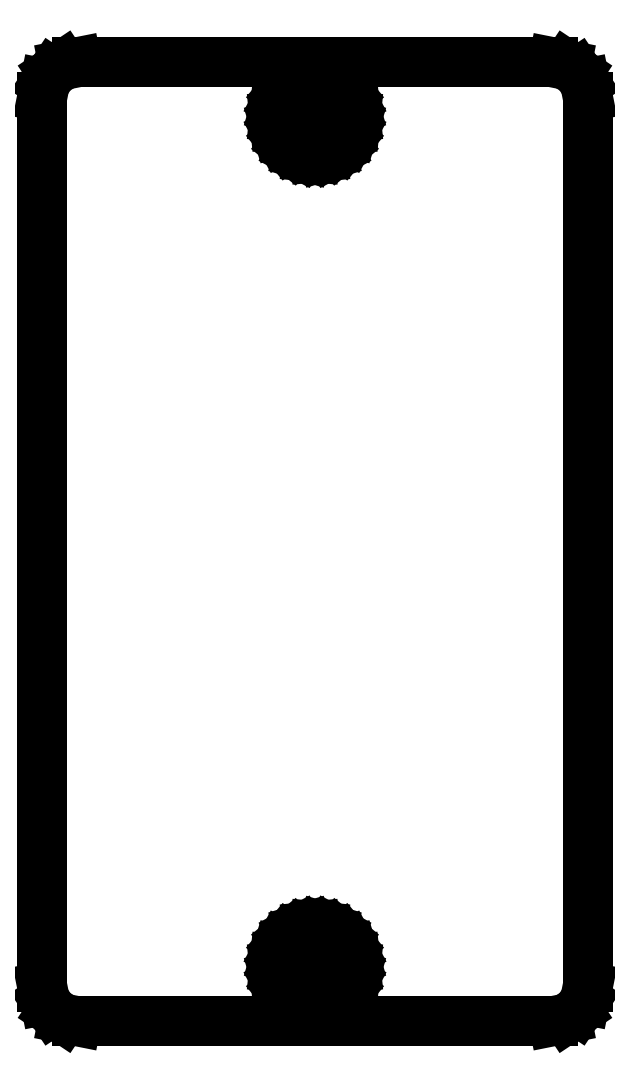
<metadata>
{"format":"dxf","ext":"dxf","renderer":"ezdxf+matplotlib","layout":"modelspace","background":"white","min_lineweight":24,"dpi":150}
</metadata>
<code>
0
SECTION
2
ENTITIES
0
LINE
8
0
10
62.33
20
110.4
30
-4.768e-07
11
63.2
21
109.1
31
-4.768e-07
0
LINE
8
0
10
36.41
20
106.2
30
-1.669e-06
11
36.5
21
105.3
31
-1.669e-06
0
LINE
8
0
10
33.57
20
109.7
30
-1.669e-06
11
32.68
21
110
31
-1.669e-06
0
LINE
8
0
10
31.75
20
110
30
-1.669e-06
11
32.68
21
110
31
-1.669e-06
0
LINE
8
0
10
36.14
20
107.1
30
-1.669e-06
11
35.7
21
107.9
31
-1.669e-06
0
LINE
8
0
10
34.39
20
109.2
30
-1.669e-06
11
35.11
21
108.7
31
-1.669e-06
0
LINE
8
0
10
36.5
20
105.3
30
-1.669e-06
11
36.41
21
104.4
31
-1.669e-06
0
LINE
8
0
10
2.469
20
111.3
30
-4.768e-07
11
1.172
21
110.4
31
-4.768e-07
0
LINE
8
0
10
35.7
20
107.9
30
-1.669e-06
11
35.11
21
108.7
31
-1.669e-06
0
LINE
8
0
10
1.172
20
110.4
30
-4.768e-07
11
0.3045
21
109.1
31
-4.768e-07
0
LINE
8
0
10
4
20
111.6
30
-4.768e-07
11
2.469
21
111.3
31
-4.768e-07
0
LINE
8
0
10
3.815e-06
20
107.6
30
-4.768e-07
11
0.3045
21
109.1
31
-4.768e-07
0
LINE
8
0
10
34.39
20
109.2
30
-1.669e-06
11
33.57
21
109.7
31
-1.669e-06
0
LINE
8
0
10
33.57
20
100.9
30
-1.669e-06
11
32.68
21
100.6
31
-1.669e-06
0
LINE
8
0
10
36.14
20
107.1
30
-1.669e-06
11
36.41
21
106.2
31
-1.669e-06
0
LINE
8
0
10
63.2
20
109.1
30
-4.768e-07
11
63.5
21
107.6
31
-4.768e-07
0
LINE
8
0
10
33.57
20
100.9
30
-1.669e-06
11
34.39
21
101.4
31
-1.669e-06
0
LINE
8
0
10
35.11
20
101.9
30
-1.669e-06
11
35.7
21
102.7
31
-1.669e-06
0
LINE
8
0
10
27.09
20
104.4
30
-1.669e-06
11
27
21
105.3
31
-1.669e-06
0
LINE
8
0
10
27.09
20
104.4
30
-1.669e-06
11
27.36
21
103.5
31
-1.669e-06
0
LINE
8
0
10
27.8
20
102.7
30
-1.669e-06
11
27.36
21
103.5
31
-1.669e-06
0
LINE
8
0
10
27.8
20
102.7
30
-1.669e-06
11
28.39
21
101.9
31
-1.669e-06
0
LINE
8
0
10
28.39
20
101.9
30
-1.669e-06
11
29.11
21
101.4
31
-1.669e-06
0
LINE
8
0
10
29.93
20
100.9
30
-1.669e-06
11
29.11
21
101.4
31
-1.669e-06
0
LINE
8
0
10
29.93
20
100.9
30
-1.669e-06
11
30.82
21
100.6
31
-1.669e-06
0
LINE
8
0
10
31.75
20
100.5
30
-1.669e-06
11
30.82
21
100.6
31
-1.669e-06
0
LINE
8
0
10
36.41
20
104.4
30
-1.669e-06
11
36.14
21
103.5
31
-1.669e-06
0
LINE
8
0
10
59.5
20
111.6
30
-4.768e-07
11
61.03
21
111.3
31
-4.768e-07
0
LINE
8
0
10
4
20
111.6
30
-4.768e-07
11
59.5
21
111.6
31
-4.768e-07
0
LINE
8
0
10
31.75
20
100.5
30
-1.669e-06
11
32.68
21
100.6
31
-1.669e-06
0
LINE
8
0
10
62.33
20
110.4
30
-4.768e-07
11
61.03
21
111.3
31
-4.768e-07
0
LINE
8
0
10
35.7
20
102.7
30
-1.669e-06
11
36.14
21
103.5
31
-1.669e-06
0
LINE
8
0
10
35.11
20
101.9
30
-1.669e-06
11
34.39
21
101.4
31
-1.669e-06
0
LINE
8
0
10
30.82
20
110
30
-1.669e-06
11
31.75
21
110
31
-1.669e-06
0
LINE
8
0
10
29.93
20
109.7
30
-1.669e-06
11
30.82
21
110
31
-1.669e-06
0
LINE
8
0
10
29.93
20
109.7
30
-1.669e-06
11
29.11
21
109.2
31
-1.669e-06
0
LINE
8
0
10
28.39
20
108.7
30
-1.669e-06
11
29.11
21
109.2
31
-1.669e-06
0
LINE
8
0
10
27.8
20
107.9
30
-1.669e-06
11
28.39
21
108.7
31
-1.669e-06
0
LINE
8
0
10
27.36
20
107.1
30
-1.669e-06
11
27.8
21
107.9
31
-1.669e-06
0
LINE
8
0
10
27.09
20
106.2
30
-1.669e-06
11
27.36
21
107.1
31
-1.669e-06
0
LINE
8
0
10
27.09
20
106.2
30
-1.669e-06
11
27
21
105.3
31
-1.669e-06
0
LINE
8
0
10
62.33
20
1.172
30
-4.768e-07
11
63.2
21
2.469
31
-4.768e-07
0
LINE
8
0
10
36.5
20
6.3
30
-1.669e-06
11
36.41
21
5.373
31
-1.669e-06
0
LINE
8
0
10
33.57
20
1.912
30
-1.669e-06
11
32.68
21
1.641
31
-1.669e-06
0
LINE
8
0
10
32.68
20
1.641
30
-1.669e-06
11
31.75
21
1.55
31
-1.669e-06
0
LINE
8
0
10
36.14
20
4.482
30
-1.669e-06
11
35.7
21
3.661
31
-1.669e-06
0
LINE
8
0
10
35.11
20
2.941
30
-1.669e-06
11
34.39
21
2.351
31
-1.669e-06
0
LINE
8
0
10
36.5
20
6.3
30
-1.669e-06
11
36.41
21
7.227
31
-1.669e-06
0
LINE
8
0
10
2.469
20
0.3045
30
-4.768e-07
11
1.172
21
1.172
31
-4.768e-07
0
LINE
8
0
10
35.7
20
3.661
30
-1.669e-06
11
35.11
21
2.941
31
-1.669e-06
0
LINE
8
0
10
1.172
20
1.172
30
-4.768e-07
11
0.3045
21
2.469
31
-4.768e-07
0
LINE
8
0
10
4
20
-2.295e-06
30
-4.768e-07
11
2.469
21
0.3045
31
-4.768e-07
0
LINE
8
0
10
5.722e-06
20
4
30
-4.768e-07
11
0.3045
21
2.469
31
-4.768e-07
0
LINE
8
0
10
33.57
20
1.912
30
-1.669e-06
11
34.39
21
2.351
31
-1.669e-06
0
LINE
8
0
10
32.68
20
10.96
30
-1.669e-06
11
33.57
21
10.69
31
-1.669e-06
0
LINE
8
0
10
36.41
20
5.373
30
-1.669e-06
11
36.14
21
4.482
31
-1.669e-06
0
LINE
8
0
10
63.2
20
2.469
30
-4.768e-07
11
63.5
21
4
31
-4.768e-07
0
LINE
8
0
10
33.57
20
10.69
30
-1.669e-06
11
34.39
21
10.25
31
-1.669e-06
0
LINE
8
0
10
35.11
20
9.659
30
-1.669e-06
11
35.7
21
8.939
31
-1.669e-06
0
LINE
8
0
10
27.09
20
7.227
30
-1.669e-06
11
27
21
6.3
31
-1.669e-06
0
LINE
8
0
10
27.09
20
7.227
30
-1.669e-06
11
27.36
21
8.118
31
-1.669e-06
0
LINE
8
0
10
27.36
20
8.118
30
-1.669e-06
11
27.8
21
8.939
31
-1.669e-06
0
LINE
8
0
10
27.8
20
8.939
30
-1.669e-06
11
28.39
21
9.659
31
-1.669e-06
0
LINE
8
0
10
28.39
20
9.659
30
-1.669e-06
11
29.11
21
10.25
31
-1.669e-06
0
LINE
8
0
10
29.11
20
10.25
30
-1.669e-06
11
29.93
21
10.69
31
-1.669e-06
0
LINE
8
0
10
29.93
20
10.69
30
-1.669e-06
11
30.82
21
10.96
31
-1.669e-06
0
LINE
8
0
10
30.82
20
10.96
30
-1.669e-06
11
31.75
21
11.05
31
-1.669e-06
0
LINE
8
0
10
36.41
20
7.227
30
-1.669e-06
11
36.14
21
8.118
31
-1.669e-06
0
LINE
8
0
10
59.5
20
-2.295e-06
30
-4.768e-07
11
61.03
21
0.3045
31
-4.768e-07
0
LINE
8
0
10
4
20
-2.295e-06
30
-4.768e-07
11
59.5
21
-2.295e-06
31
-4.768e-07
0
LINE
8
0
10
32.68
20
10.96
30
-1.669e-06
11
31.75
21
11.05
31
-1.669e-06
0
LINE
8
0
10
62.33
20
1.172
30
-4.768e-07
11
61.03
21
0.3045
31
-4.768e-07
0
LINE
8
0
10
35.7
20
8.939
30
-1.669e-06
11
36.14
21
8.118
31
-1.669e-06
0
LINE
8
0
10
34.39
20
10.25
30
-1.669e-06
11
35.11
21
9.659
31
-1.669e-06
0
LINE
8
0
10
31.75
20
1.55
30
-1.669e-06
11
30.82
21
1.641
31
-1.669e-06
0
LINE
8
0
10
30.82
20
1.641
30
-1.669e-06
11
29.93
21
1.912
31
-1.669e-06
0
LINE
8
0
10
29.93
20
1.912
30
-1.669e-06
11
29.11
21
2.351
31
-1.669e-06
0
LINE
8
0
10
29.11
20
2.351
30
-1.669e-06
11
28.39
21
2.941
31
-1.669e-06
0
LINE
8
0
10
28.39
20
2.941
30
-1.669e-06
11
27.8
21
3.661
31
-1.669e-06
0
LINE
8
0
10
27.8
20
3.661
30
-1.669e-06
11
27.36
21
4.482
31
-1.669e-06
0
LINE
8
0
10
27.36
20
4.482
30
-1.669e-06
11
27.09
21
5.373
31
-1.669e-06
0
LINE
8
0
10
27
20
6.3
30
-1.669e-06
11
27.09
21
5.373
31
-1.669e-06
0
LINE
8
0
10
3.815e-06
20
107.6
30
-4.768e-07
11
5.722e-06
21
4
31
-4.768e-07
0
LINE
8
0
10
63.5
20
107.6
30
-4.768e-07
11
63.5
21
4
31
-4.768e-07
0
LINE
8
0
10
33.54
20
5.944
30
-1.669e-06
11
33.57
21
6.3
31
-1.669e-06
0
LINE
8
0
10
32.45
20
4.616
30
-1.669e-06
11
32.11
21
4.513
31
-1.669e-06
0
LINE
8
0
10
31.75
20
4.478
30
-1.669e-06
11
32.11
21
4.513
31
-1.669e-06
0
LINE
8
0
10
33.43
20
5.603
30
-1.669e-06
11
33.27
21
5.288
31
-1.669e-06
0
LINE
8
0
10
32.76
20
4.785
30
-1.669e-06
11
33.04
21
5.011
31
-1.669e-06
0
LINE
8
0
10
33.57
20
6.3
30
-1.669e-06
11
33.54
21
6.655
31
-1.669e-06
0
LINE
8
0
10
33.27
20
5.288
30
-1.669e-06
11
33.04
21
5.011
31
-1.669e-06
0
LINE
8
0
10
32.76
20
4.785
30
-1.669e-06
11
32.45
21
4.616
31
-1.669e-06
0
LINE
8
0
10
32.45
20
7.984
30
-1.669e-06
11
32.11
21
8.087
31
-1.669e-06
0
LINE
8
0
10
33.43
20
5.603
30
-1.669e-06
11
33.54
21
5.944
31
-1.669e-06
0
LINE
8
0
10
32.45
20
7.984
30
-1.669e-06
11
32.76
21
7.815
31
-1.669e-06
0
LINE
8
0
10
33.04
20
7.589
30
-1.669e-06
11
33.27
21
7.312
31
-1.669e-06
0
LINE
8
0
10
29.96
20
6.655
30
-1.669e-06
11
29.93
21
6.3
31
-1.669e-06
0
LINE
8
0
10
29.96
20
6.655
30
-1.669e-06
11
30.07
21
6.997
31
-1.669e-06
0
LINE
8
0
10
30.23
20
7.312
30
-1.669e-06
11
30.07
21
6.997
31
-1.669e-06
0
LINE
8
0
10
30.23
20
7.312
30
-1.669e-06
11
30.46
21
7.589
31
-1.669e-06
0
LINE
8
0
10
30.46
20
7.589
30
-1.669e-06
11
30.74
21
7.815
31
-1.669e-06
0
LINE
8
0
10
31.05
20
7.984
30
-1.669e-06
11
30.74
21
7.815
31
-1.669e-06
0
LINE
8
0
10
31.05
20
7.984
30
-1.669e-06
11
31.39
21
8.087
31
-1.669e-06
0
LINE
8
0
10
31.75
20
8.122
30
-1.669e-06
11
31.39
21
8.087
31
-1.669e-06
0
LINE
8
0
10
33.54
20
6.655
30
-1.669e-06
11
33.43
21
6.997
31
-1.669e-06
0
LINE
8
0
10
31.75
20
8.122
30
-1.669e-06
11
32.11
21
8.087
31
-1.669e-06
0
LINE
8
0
10
33.27
20
7.312
30
-1.669e-06
11
33.43
21
6.997
31
-1.669e-06
0
LINE
8
0
10
33.04
20
7.589
30
-1.669e-06
11
32.76
21
7.815
31
-1.669e-06
0
LINE
8
0
10
31.39
20
4.513
30
-1.669e-06
11
31.75
21
4.478
31
-1.669e-06
0
LINE
8
0
10
31.05
20
4.616
30
-1.669e-06
11
31.39
21
4.513
31
-1.669e-06
0
LINE
8
0
10
31.05
20
4.616
30
-1.669e-06
11
30.74
21
4.785
31
-1.669e-06
0
LINE
8
0
10
30.46
20
5.011
30
-1.669e-06
11
30.74
21
4.785
31
-1.669e-06
0
LINE
8
0
10
30.23
20
5.288
30
-1.669e-06
11
30.46
21
5.011
31
-1.669e-06
0
LINE
8
0
10
30.07
20
5.603
30
-1.669e-06
11
30.23
21
5.288
31
-1.669e-06
0
LINE
8
0
10
29.96
20
5.944
30
-1.669e-06
11
30.07
21
5.603
31
-1.669e-06
0
LINE
8
0
10
29.96
20
5.944
30
-1.669e-06
11
29.93
21
6.3
31
-1.669e-06
0
LINE
8
0
10
33.54
20
104.9
30
-1.669e-06
11
33.57
21
105.3
31
-1.669e-06
0
LINE
8
0
10
32.45
20
103.6
30
-1.669e-06
11
32.11
21
103.5
31
-1.669e-06
0
LINE
8
0
10
31.75
20
103.5
30
-1.669e-06
11
32.11
21
103.5
31
-1.669e-06
0
LINE
8
0
10
33.43
20
104.6
30
-1.669e-06
11
33.27
21
104.3
31
-1.669e-06
0
LINE
8
0
10
32.76
20
103.8
30
-1.669e-06
11
33.04
21
104
31
-1.669e-06
0
LINE
8
0
10
33.57
20
105.3
30
-1.669e-06
11
33.54
21
105.7
31
-1.669e-06
0
LINE
8
0
10
33.27
20
104.3
30
-1.669e-06
11
33.04
21
104
31
-1.669e-06
0
LINE
8
0
10
32.76
20
103.8
30
-1.669e-06
11
32.45
21
103.6
31
-1.669e-06
0
LINE
8
0
10
32.45
20
107
30
-1.669e-06
11
32.11
21
107.1
31
-1.669e-06
0
LINE
8
0
10
33.43
20
104.6
30
-1.669e-06
11
33.54
21
104.9
31
-1.669e-06
0
LINE
8
0
10
32.45
20
107
30
-1.669e-06
11
32.76
21
106.8
31
-1.669e-06
0
LINE
8
0
10
33.04
20
106.6
30
-1.669e-06
11
33.27
21
106.3
31
-1.669e-06
0
LINE
8
0
10
29.96
20
105.7
30
-1.669e-06
11
29.93
21
105.3
31
-1.669e-06
0
LINE
8
0
10
29.96
20
105.7
30
-1.669e-06
11
30.07
21
106
31
-1.669e-06
0
LINE
8
0
10
30.23
20
106.3
30
-1.669e-06
11
30.07
21
106
31
-1.669e-06
0
LINE
8
0
10
30.23
20
106.3
30
-1.669e-06
11
30.46
21
106.6
31
-1.669e-06
0
LINE
8
0
10
30.46
20
106.6
30
-1.669e-06
11
30.74
21
106.8
31
-1.669e-06
0
LINE
8
0
10
31.05
20
107
30
-1.669e-06
11
30.74
21
106.8
31
-1.669e-06
0
LINE
8
0
10
31.05
20
107
30
-1.669e-06
11
31.39
21
107.1
31
-1.669e-06
0
LINE
8
0
10
31.75
20
107.1
30
-1.669e-06
11
31.39
21
107.1
31
-1.669e-06
0
LINE
8
0
10
33.54
20
105.7
30
-1.669e-06
11
33.43
21
106
31
-1.669e-06
0
LINE
8
0
10
31.75
20
107.1
30
-1.669e-06
11
32.11
21
107.1
31
-1.669e-06
0
LINE
8
0
10
33.27
20
106.3
30
-1.669e-06
11
33.43
21
106
31
-1.669e-06
0
LINE
8
0
10
33.04
20
106.6
30
-1.669e-06
11
32.76
21
106.8
31
-1.669e-06
0
LINE
8
0
10
31.39
20
103.5
30
-1.669e-06
11
31.75
21
103.5
31
-1.669e-06
0
LINE
8
0
10
31.05
20
103.6
30
-1.669e-06
11
31.39
21
103.5
31
-1.669e-06
0
LINE
8
0
10
31.05
20
103.6
30
-1.669e-06
11
30.74
21
103.8
31
-1.669e-06
0
LINE
8
0
10
30.46
20
104
30
-1.669e-06
11
30.74
21
103.8
31
-1.669e-06
0
LINE
8
0
10
30.23
20
104.3
30
-1.669e-06
11
30.46
21
104
31
-1.669e-06
0
LINE
8
0
10
30.07
20
104.6
30
-1.669e-06
11
30.23
21
104.3
31
-1.669e-06
0
LINE
8
0
10
29.96
20
104.9
30
-1.669e-06
11
30.07
21
104.6
31
-1.669e-06
0
LINE
8
0
10
29.96
20
104.9
30
-1.669e-06
11
29.93
21
105.3
31
-1.669e-06
0
ENDSEC
0
EOF

</code>
